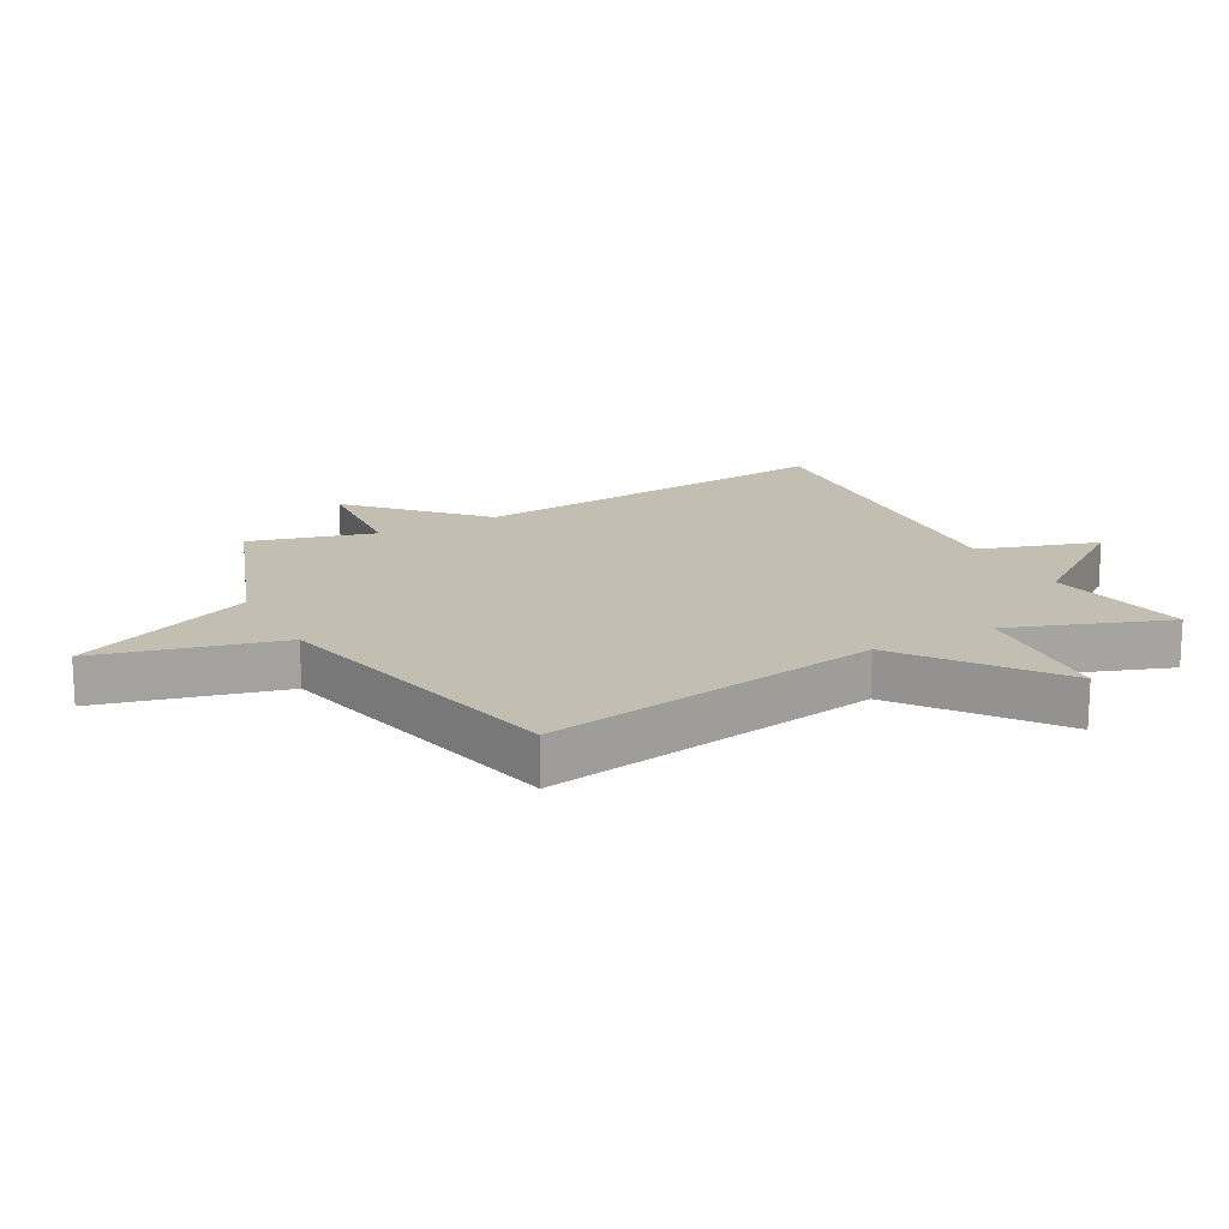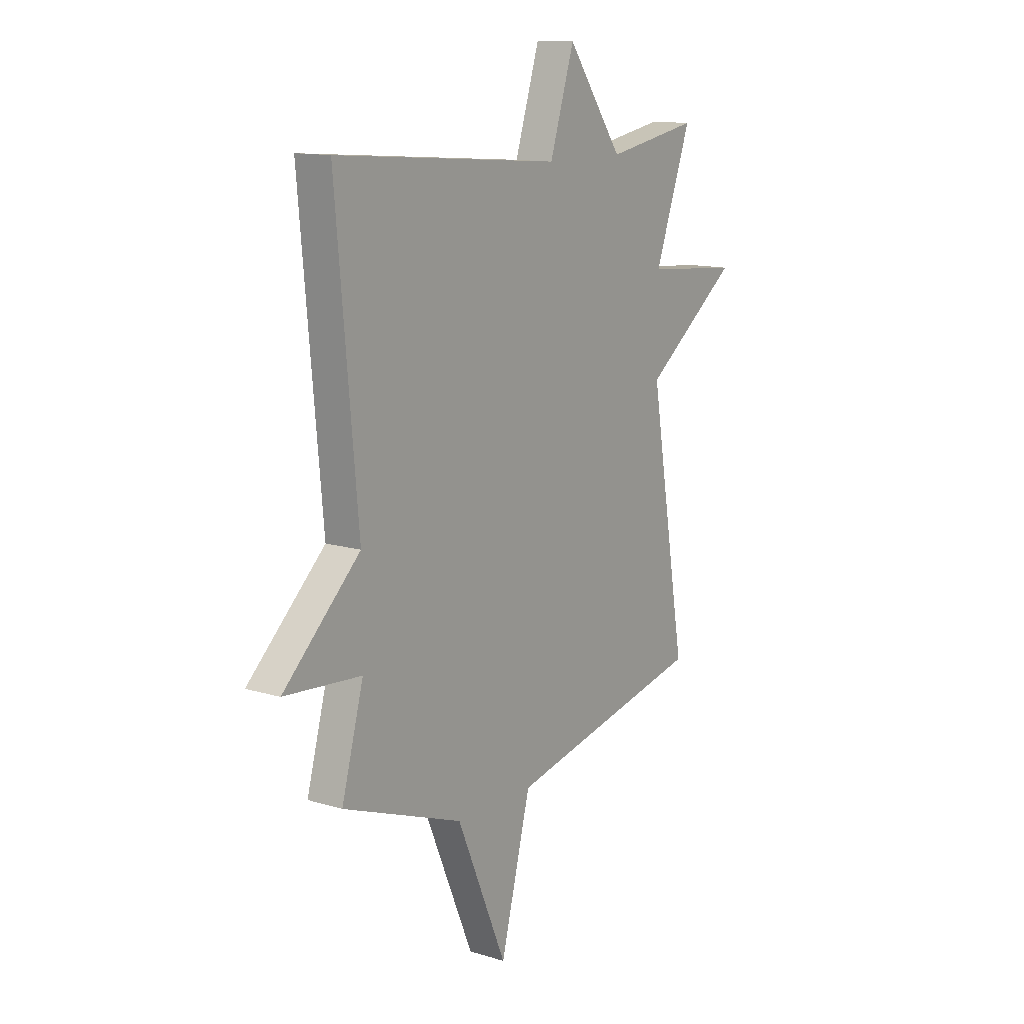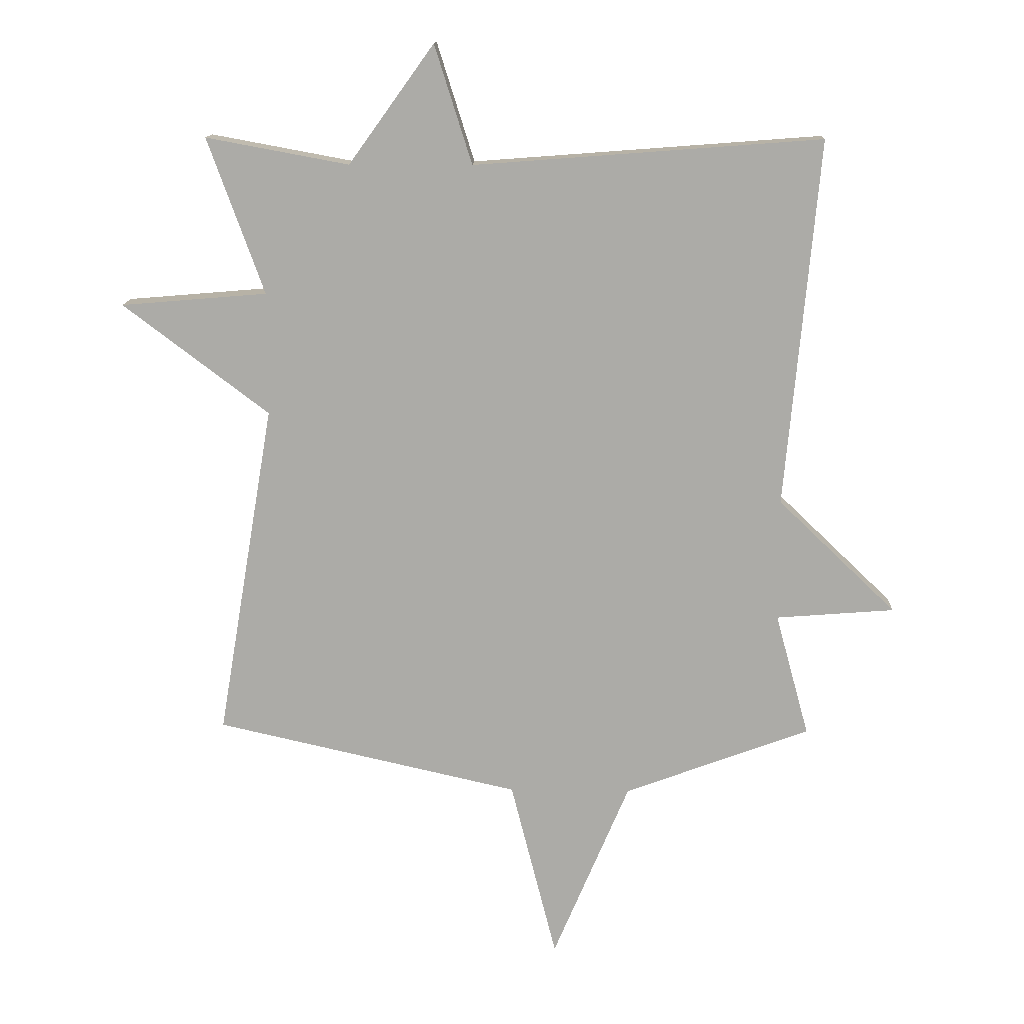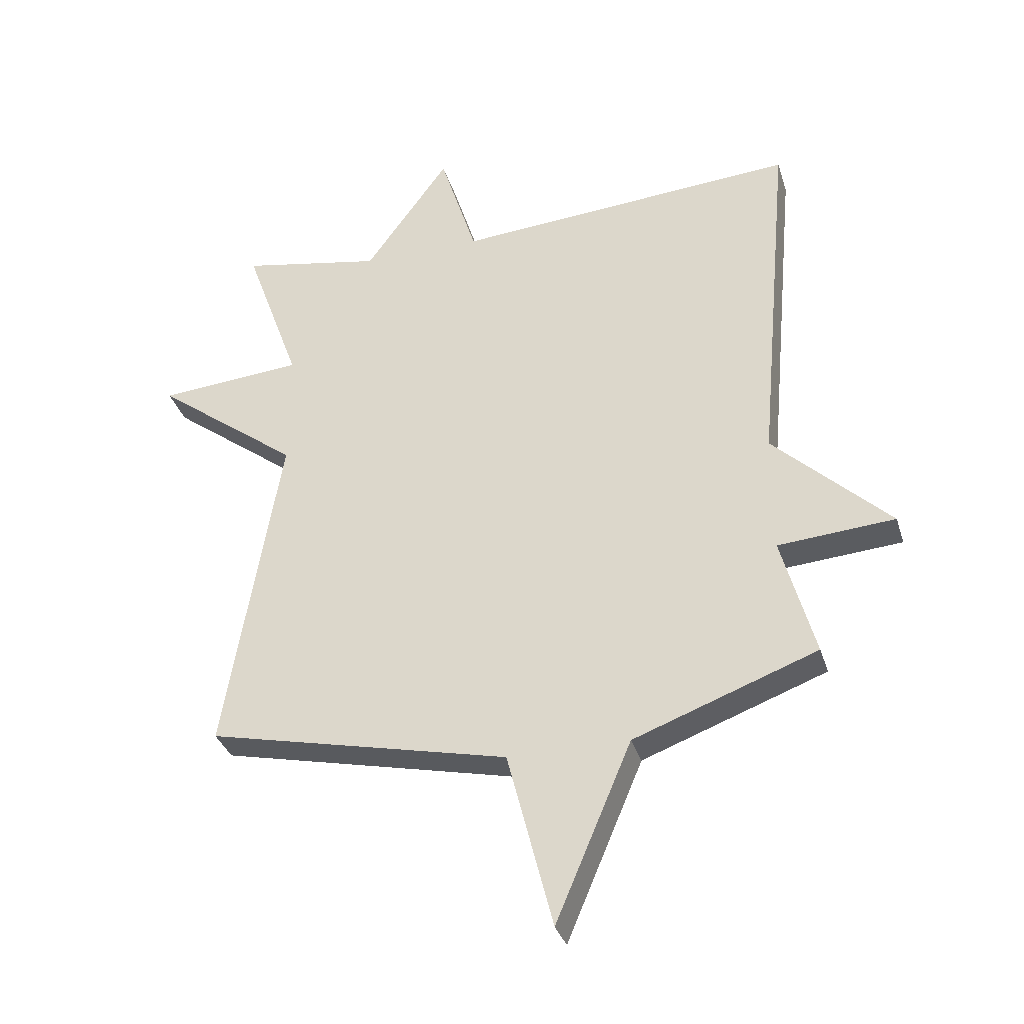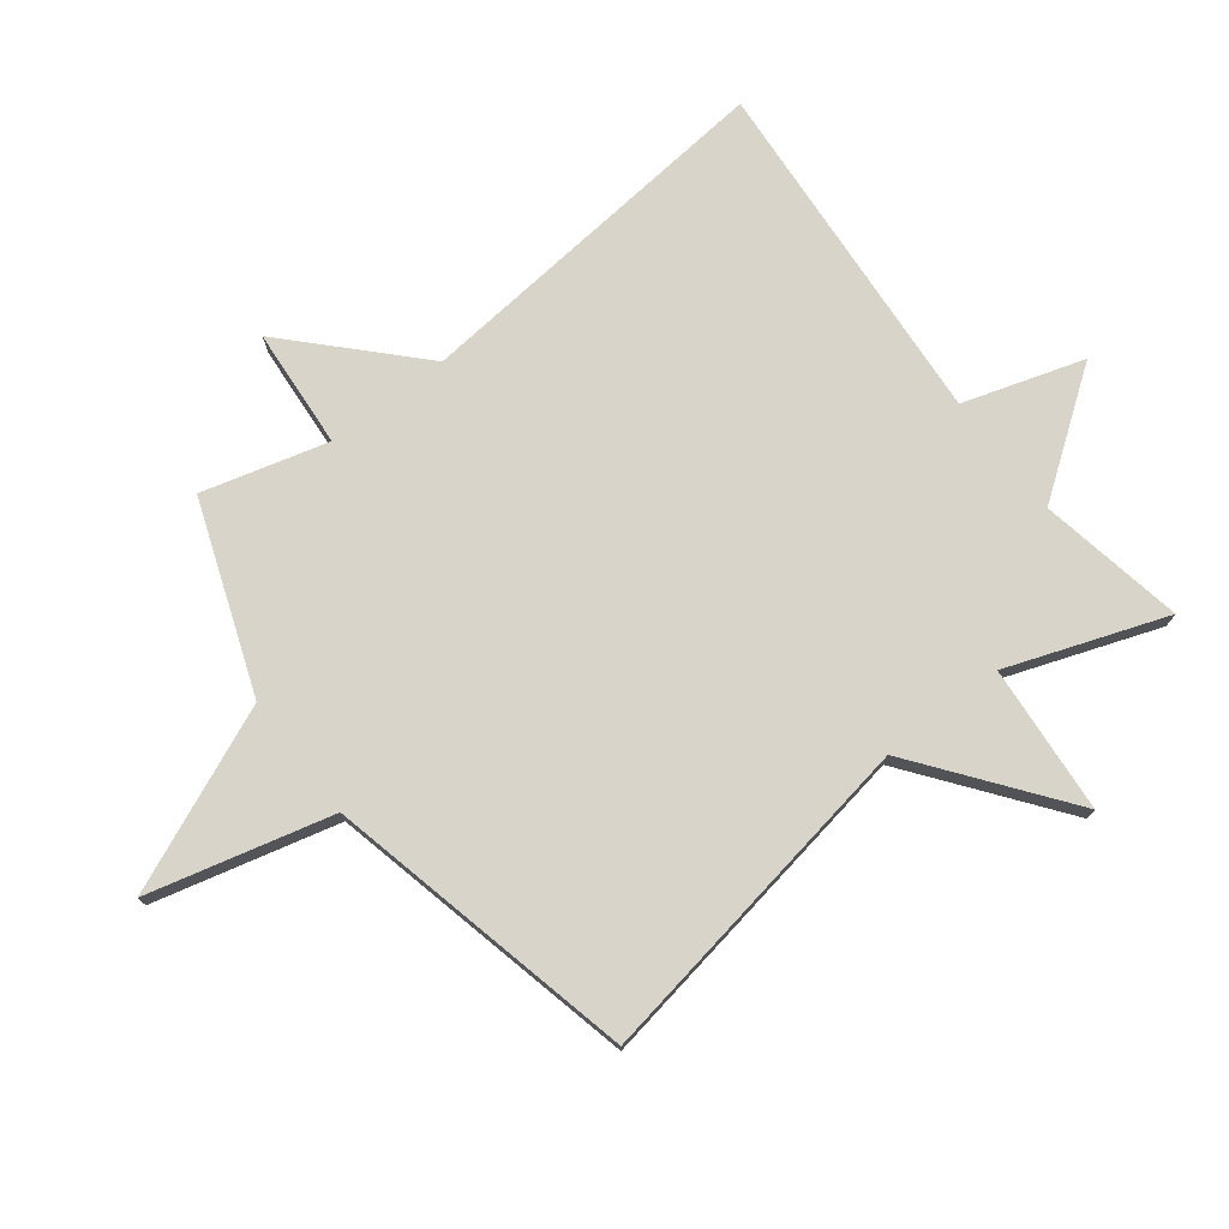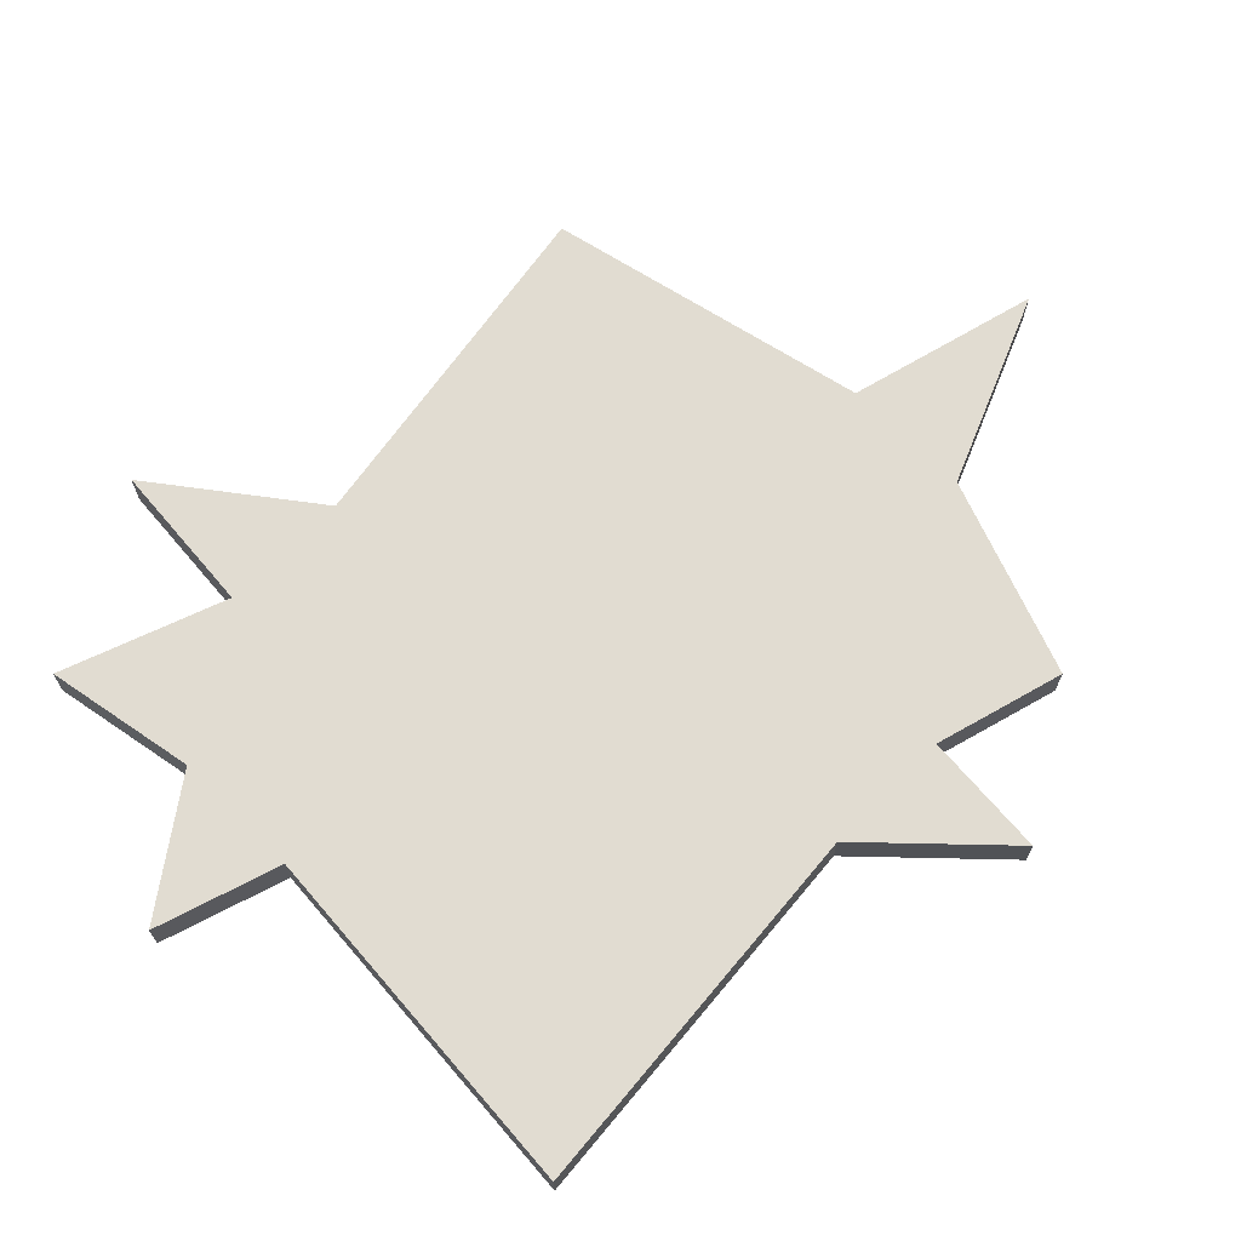
<metadata>
{"format":"obj","ext":"obj","renderer":"f3d","projection":"perspective","resolution":1024,"background":"white","views":[{"elev":17.1,"azim":-118.4,"up":"+Y"},{"elev":12.8,"azim":125.2,"up":"+Z"},{"elev":13.4,"azim":2.0,"up":"+Z"},{"elev":-33.9,"azim":16.2,"up":"+Z"},{"elev":75.3,"azim":-127.7,"up":"+Y"},{"elev":69.0,"azim":45.0,"up":"+Y"}]}
</metadata>
<code>
v 0.5 0.07 0.5
v 0.445 0.07 -0.099
v 0.638 0.07 -0.284
v 0.445 0.07 -0.299
v 0.5 0.07 -0.5
v 0.197 0.07 -0.612
v 0.072 0.07 -0.906
v -0.003 0.07 -0.612
v -0.5 0.07 -0.5
v -0.408 0.07 0.046
v -0.646 0.07 0.226
v -0.408 0.07 0.246
v -0.5 0.07 0.5
v -0.267 0.07 0.457
v -0.128 0.07 0.65
v -0.067 0.07 0.457
v 0.5 0 0.5
v 0.445 0 -0.099
v 0.638 0 -0.284
v 0.445 0 -0.299
v 0.5 0 -0.5
v 0.197 0 -0.612
v 0.072 0 -0.906
v -0.003 0 -0.612
v -0.5 0 -0.5
v -0.408 0 0.046
v -0.646 0 0.226
v -0.408 0 0.246
v -0.5 0 0.5
v -0.267 0 0.457
v -0.128 0 0.65
v -0.067 0 0.457
f 14 15 16
f 12 13 14
f 12 14 16
f 10 11 12
f 16 1 2
f 12 16 2
f 10 12 2
f 8 9 10 2
f 6 7 8
f 4 5 6 8
f 2 3 4
f 2 4 8
f 32 31 30
f 30 29 28
f 32 30 28
f 28 27 26
f 18 17 32
f 18 32 28
f 18 28 26
f 18 26 25 24
f 24 23 22
f 24 22 21 20
f 20 19 18
f 24 20 18
f 1 17 18 2
f 2 18 19 3
f 3 19 20 4
f 4 20 21 5
f 5 21 22 6
f 6 22 23 7
f 7 23 24 8
f 8 24 25 9
f 9 25 26 10
f 10 26 27 11
f 11 27 28 12
f 12 28 29 13
f 13 29 30 14
f 14 30 31 15
f 15 31 32 16
f 16 32 17 1

</code>
